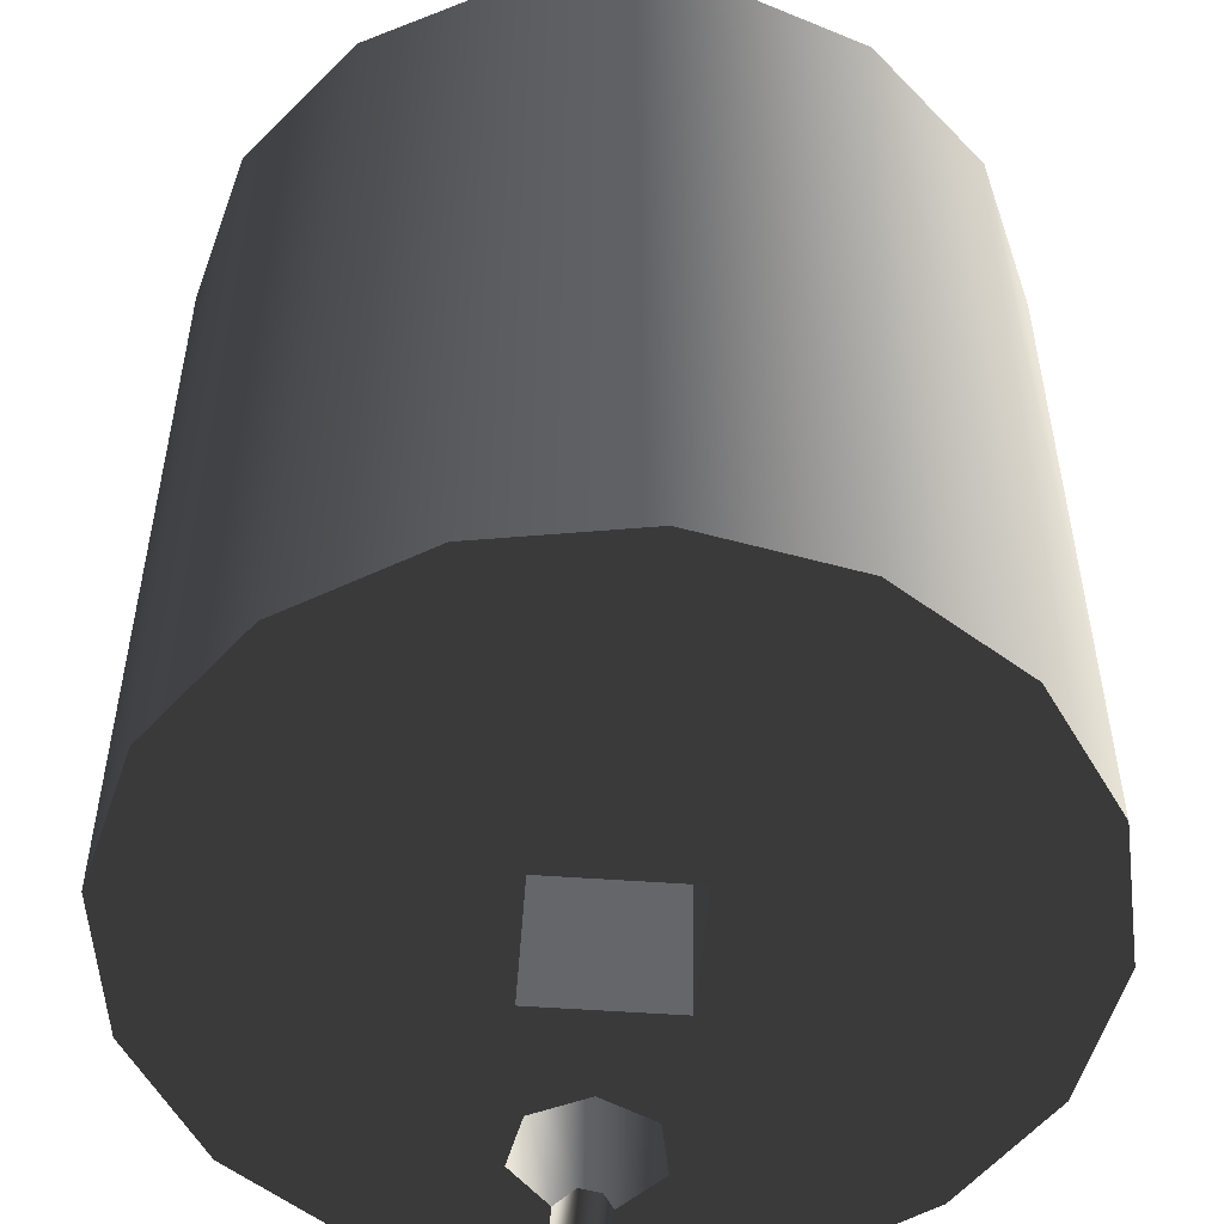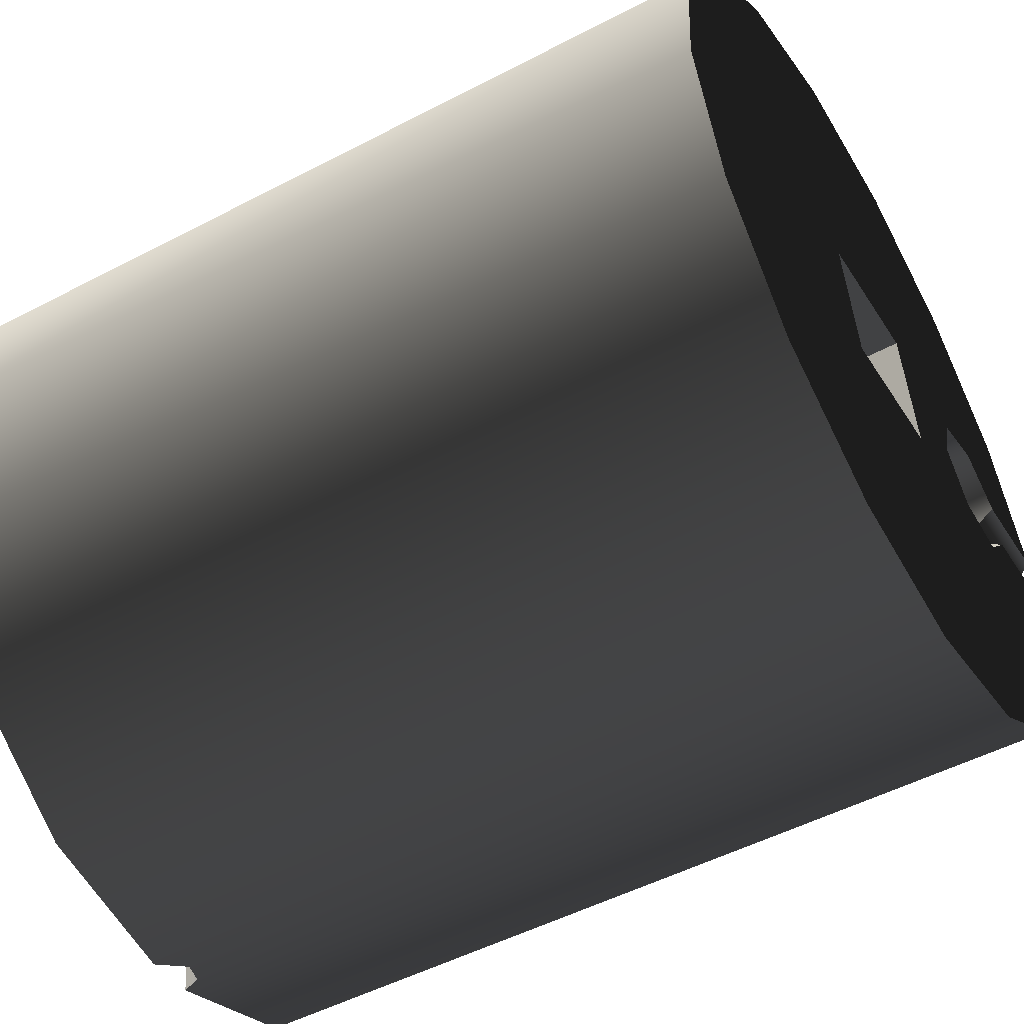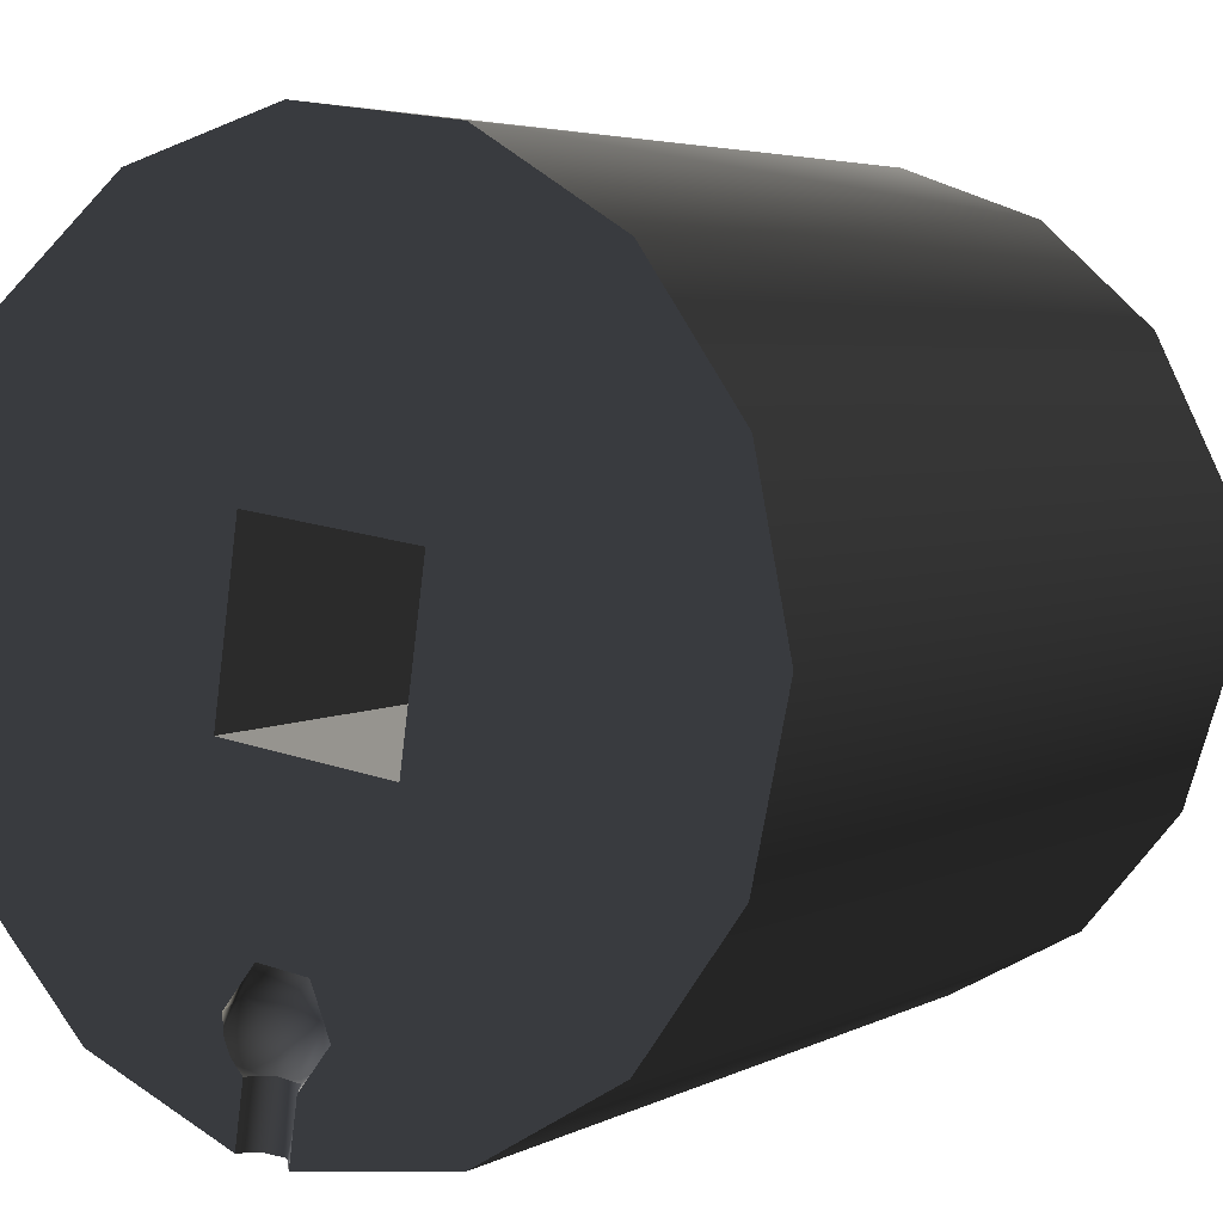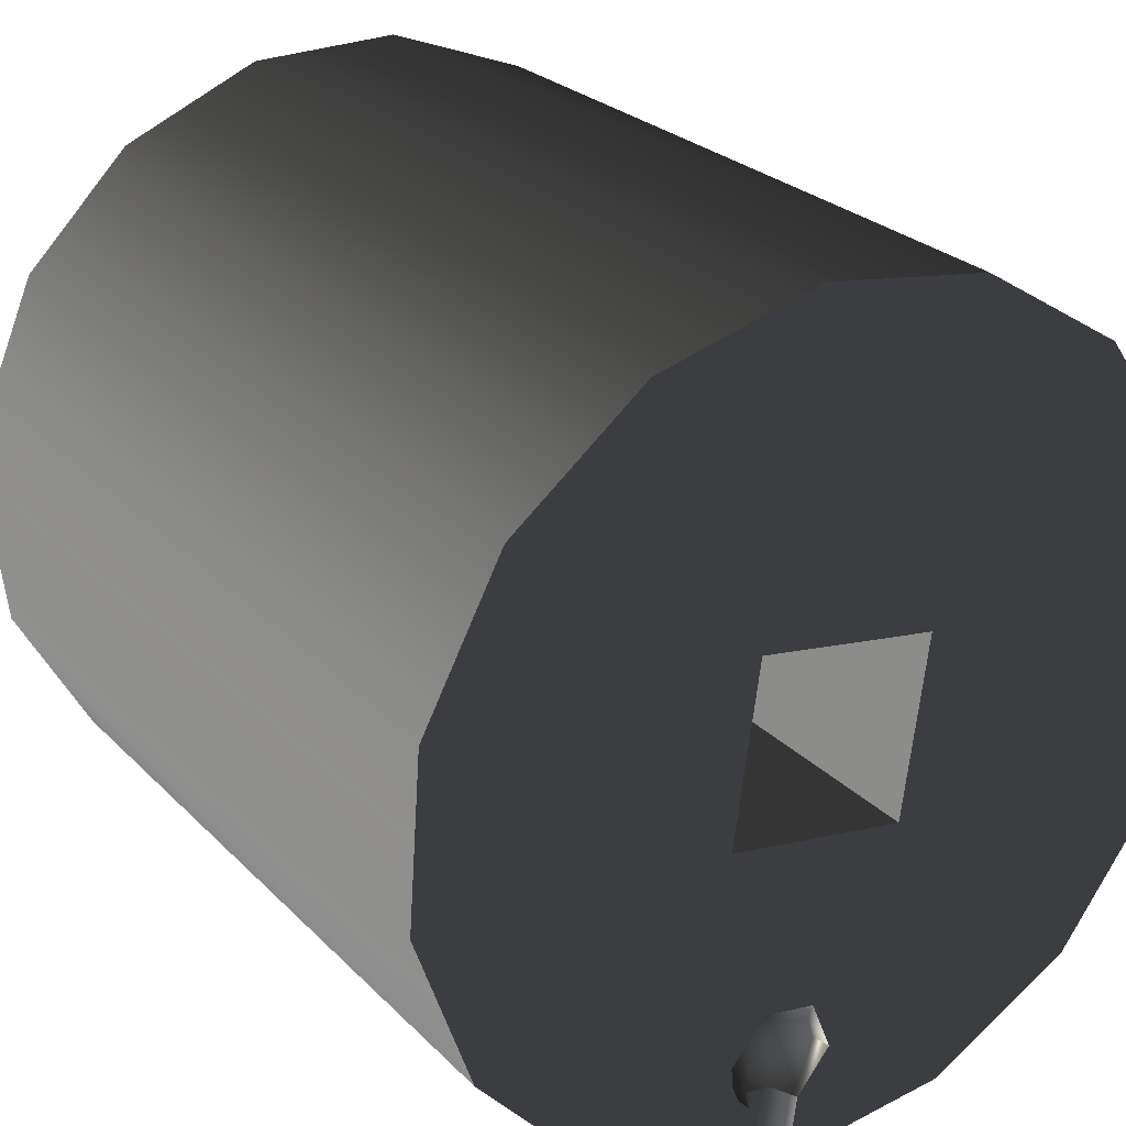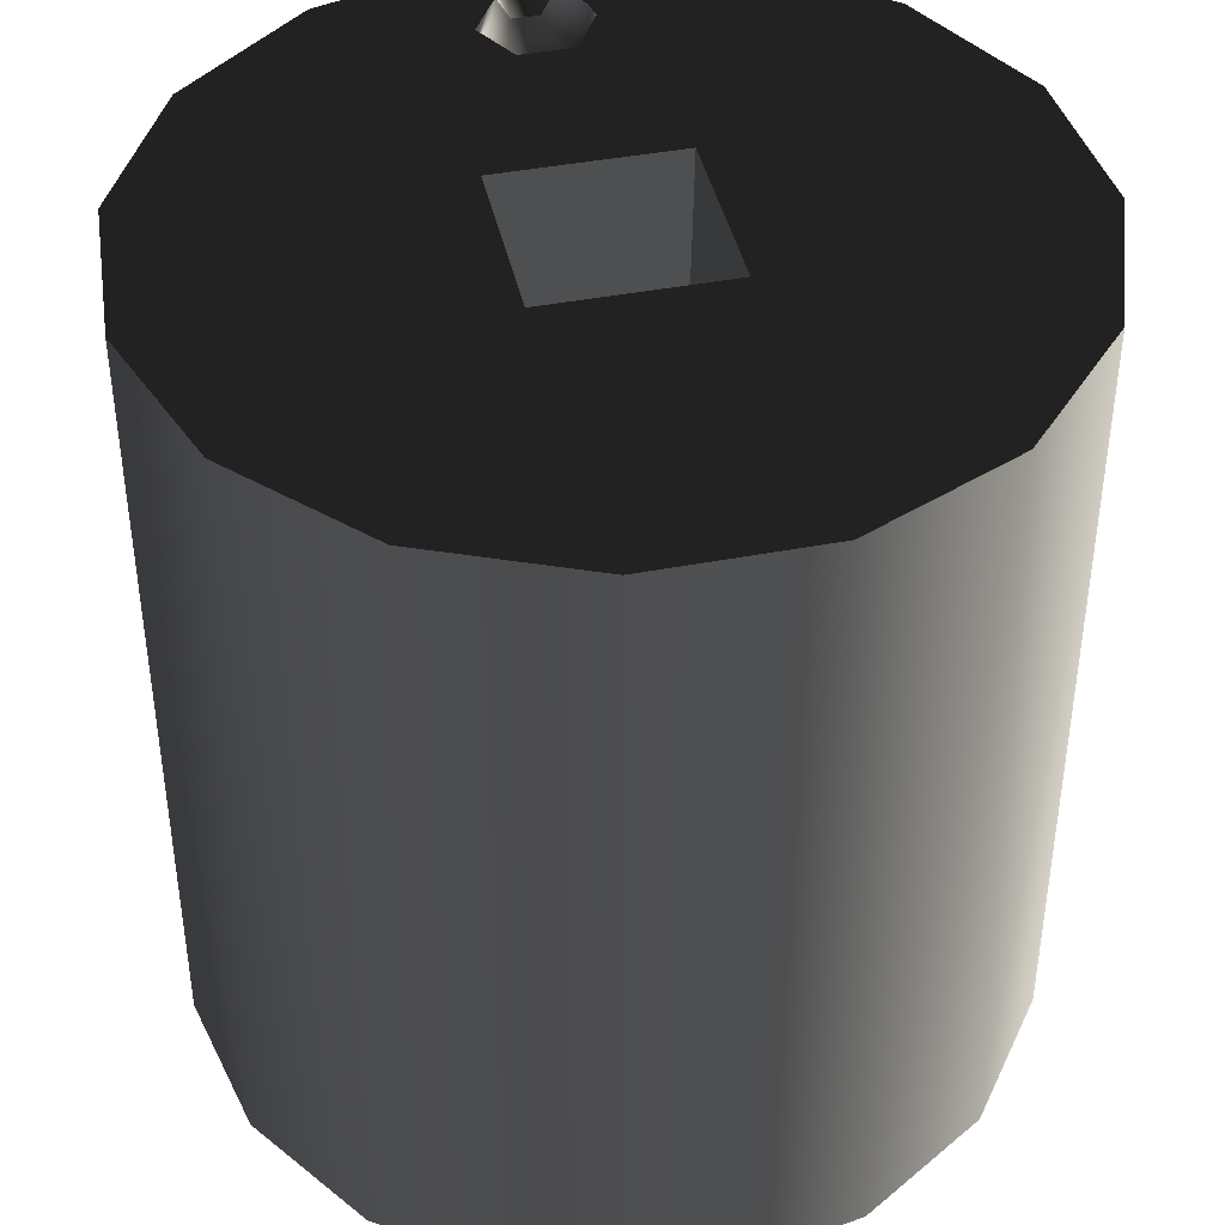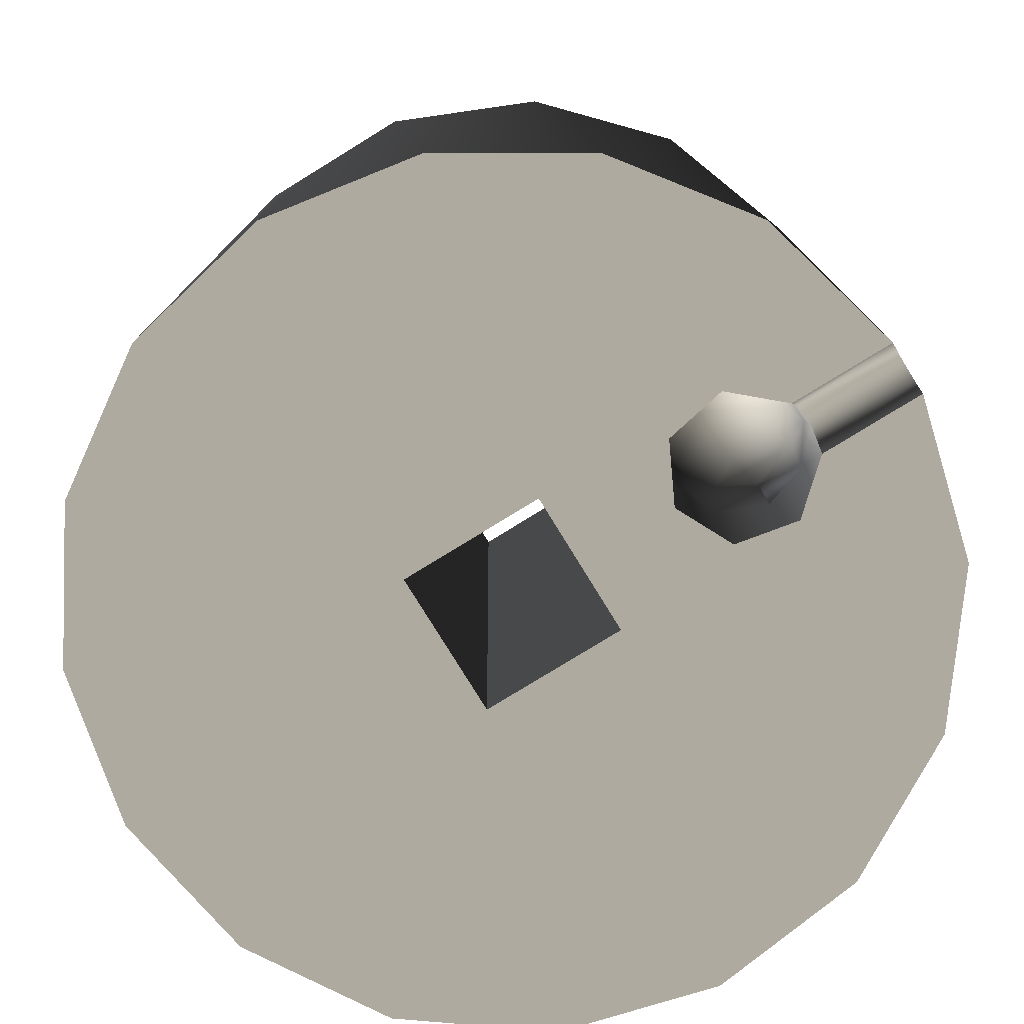
<metadata>
{"format":"obj","ext":"obj","renderer":"f3d","projection":"perspective","resolution":1024,"background":"white","views":[{"elev":-51.7,"azim":77.5,"up":"+Z"},{"elev":-51.8,"azim":120.0,"up":"+Y"},{"elev":3.9,"azim":32.0,"up":"+Y"},{"elev":24.9,"azim":-32.5,"up":"+Y"},{"elev":43.1,"azim":159.3,"up":"+Z"},{"elev":-78.5,"azim":-156.4,"up":"+Z"}]}
</metadata>
<code>
g Face_1
v -0.06868 0.04186 -0.0052
v -0.07733 0.04562 -0.0052
v -0.08377 0.05251 -0.0052
v -0.08692 0.0614 -0.0052
v -0.08627 0.07081 -0.0052
v -0.08191 0.07917 -0.0052
v -0.07459 0.08511 -0.0052
v -0.0655 0.08763 -0.0052
v -0.05616 0.08632 -0.0052
v -0.04812 0.08139 -0.0052
v -0.04271 0.07367 -0.0052
v -0.04083 0.06442 -0.0052
v -0.0428 0.0552 -0.0052
v -0.04828 0.04752 -0.0052
v -0.05636 0.04267 -0.0052
v -0.06571 0.04145 -0.0052
v -0.06571 0.04145 -0.0525
v -0.05698 0.04246 -0.0525
v -0.04927 0.04666 -0.0525
v -0.04367 0.05343 -0.0525
v -0.04099 0.06181 -0.0525
v -0.04163 0.07057 -0.0525
v -0.04549 0.07846 -0.0525
v -0.05202 0.08435 -0.0525
v -0.06027 0.08738 -0.0525
v -0.06905 0.08712 -0.0525
v -0.0771 0.0836 -0.0525
v -0.08327 0.07734 -0.0525
v -0.08665 0.06923 -0.0525
v -0.08687 0.06801 -0.05102
v -0.08702 0.0668 -0.05135
v -0.08707 0.06626 -0.0525
v -0.08597 0.05729 -0.0525
v -0.08153 0.04943 -0.0525
v -0.07442 0.04386 -0.0525
v -0.06571 0.04145 -0.0525
v -0.06571 0.04145 -0.0052
v -0.06695 0.04157 -0.006677
v -0.06816 0.04176 -0.00635
f 16 17 18
f 15 18 19
f 15 16 18
f 14 19 20
f 14 15 19
f 13 20 21
f 13 14 20
f 12 21 22
f 12 13 21
f 11 22 23
f 11 12 22
f 10 23 24
f 10 11 23
f 9 24 25
f 9 10 24
f 8 25 26
f 8 9 25
f 7 26 27
f 7 8 26
f 6 27 28
f 6 7 27
f 5 28 29
f 5 29 30
f 5 30 31
f 5 6 28
f 4 31 32
f 4 32 33
f 4 5 31
f 3 4 33
f 3 33 34
f 2 3 34
f 2 34 35
f 1 2 35
f 39 1 35
f 39 35 36
f 38 39 36
f 37 38 36
g Face_2
v -0.06523 0.04491 -0.0052
v -0.06571 0.04145 -0.0052
v -0.06695 0.04157 -0.006677
v -0.06816 0.04176 -0.00635
v -0.06868 0.04186 -0.0052
v -0.0682 0.04533 -0.0052
v -0.06745 0.04523 -0.006499
v -0.06597 0.04502 -0.006499
f 43 45 44
f 43 46 45
f 42 47 46
f 42 46 43
f 41 40 47
f 41 47 42
g Face_3
v -0.06523 0.04491 -0.0052
v -0.06338 0.04728 -0.0052
v -0.0645 0.05006 -0.0052
v -0.06747 0.05048 -0.0052
v -0.06932 0.04811 -0.0052
v -0.06928 0.04707 -0.0052
v -0.06889 0.04611 -0.0052
v -0.0682 0.04533 -0.0052
v -0.06868 0.04186 -0.0052
v -0.07733 0.04562 -0.0052
v -0.08377 0.05251 -0.0052
v -0.08692 0.0614 -0.0052
v -0.08627 0.07081 -0.0052
v -0.08191 0.07917 -0.0052
v -0.07459 0.08511 -0.0052
v -0.0655 0.08763 -0.0052
v -0.05616 0.08632 -0.0052
v -0.04812 0.08139 -0.0052
v -0.04271 0.07367 -0.0052
v -0.04083 0.06442 -0.0052
v -0.0428 0.0552 -0.0052
v -0.04828 0.04752 -0.0052
v -0.05636 0.04267 -0.0052
v -0.06571 0.04145 -0.0052
v -0.0583 0.06881 -0.0052
v -0.06827 0.07021 -0.0052
v -0.06967 0.06025 -0.0052
v -0.0597 0.05885 -0.0052
f 48 71 70
f 49 70 69
f 49 48 70
f 54 56 55
f 75 50 49
f 75 51 50
f 75 68 67
f 75 69 68
f 75 49 69
f 57 53 52
f 57 54 53
f 57 56 54
f 74 52 51
f 74 51 75
f 72 67 66
f 72 75 67
f 58 57 52
f 58 52 74
f 65 72 66
f 59 58 74
f 64 72 65
f 60 74 73
f 60 59 74
f 63 73 72
f 63 72 64
f 61 60 73
f 62 73 63
f 62 61 73
g Face_4
v -0.08089 0.06842 -0.0525
v -0.08665 0.06923 -0.0525
v -0.08687 0.06801 -0.05102
v -0.08702 0.0668 -0.05135
v -0.08707 0.06626 -0.0525
v -0.08131 0.06545 -0.0525
v -0.08142 0.06671 -0.05102
v -0.08114 0.06792 -0.05135
f 79 81 80
f 79 82 81
f 78 83 82
f 78 82 79
f 77 76 83
f 77 83 78
g Face_5
v -0.08089 0.06842 -0.0525
v -0.08665 0.06923 -0.0525
v -0.06571 0.04145 -0.0525
v -0.05698 0.04246 -0.0525
v -0.04927 0.04666 -0.0525
v -0.04367 0.05343 -0.0525
v -0.04099 0.06181 -0.0525
v -0.04163 0.07057 -0.0525
v -0.04549 0.07846 -0.0525
v -0.05202 0.08435 -0.0525
v -0.06027 0.08738 -0.0525
v -0.06905 0.08712 -0.0525
v -0.0771 0.0836 -0.0525
v -0.08327 0.07734 -0.0525
v -0.08707 0.06626 -0.0525
v -0.08597 0.05729 -0.0525
v -0.08153 0.04943 -0.0525
v -0.07442 0.04386 -0.0525
v -0.08131 0.06545 -0.0525
v -0.07901 0.06275 -0.0525
v -0.07547 0.06293 -0.0525
v -0.07347 0.06586 -0.0525
v -0.07458 0.06923 -0.0525
v -0.07794 0.07039 -0.0525
v -0.0685 0.06113 -0.0525
v -0.06058 0.06001 -0.0525
v -0.05947 0.06794 -0.0525
v -0.06739 0.06905 -0.0525
f 109 87 86
f 109 88 87
f 109 89 88
f 109 90 89
f 108 101 100
f 108 86 101
f 108 109 86
f 110 91 90
f 110 90 109
f 92 91 110
f 104 108 100
f 105 111 108
f 105 108 104
f 103 100 99
f 103 104 100
f 93 92 110
f 106 111 105
f 102 103 99
f 98 102 99
f 94 110 111
f 94 93 110
f 95 94 111
f 97 84 85
f 97 107 84
f 96 106 107
f 96 111 106
f 96 95 111
f 96 107 97
g Face_6
v -0.06338 0.04728 -0.0052
v -0.06338 0.04728 -0.0052
v -0.06523 0.04491 -0.0052
v -0.0682 0.04533 -0.0052
v -0.06745 0.04523 -0.006499
v -0.06597 0.04502 -0.006499
v -0.06932 0.04811 -0.0052
v -0.06928 0.04707 -0.0052
v -0.06889 0.04611 -0.0052
v -0.06932 0.04811 -0.0052
v -0.0645 0.05006 -0.0052
v -0.06747 0.05048 -0.0052
v -0.06604 0.04993 -0.007181
v -0.06664 0.04564 -0.007366
v -0.06899 0.04865 -0.006247
v -0.06868 0.04802 -0.007061
v -0.06827 0.04797 -0.007487
v -0.06879 0.0471 -0.00684
v -0.06739 0.04846 -0.007907
v -0.06805 0.04705 -0.007589
v -0.06677 0.04743 -0.008159
v -0.06602 0.04733 -0.008159
v -0.06513 0.04814 -0.007907
v -0.06486 0.04749 -0.007798
v -0.06523 0.0466 -0.007756
v -0.06382 0.04819 -0.006737
v -0.06366 0.04732 -0.00648
f 124 122 123
f 125 116 117
f 126 118 119
f 126 121 118
f 126 123 121
f 127 123 126
f 128 123 127
f 129 119 120
f 129 120 115
f 129 126 119
f 129 128 127
f 129 127 126
f 130 124 123
f 130 123 128
f 131 115 116
f 131 129 115
f 131 128 129
f 131 130 128
f 132 116 125
f 132 124 130
f 132 131 116
f 132 130 131
f 133 125 117
f 133 132 125
f 133 124 132
f 134 122 124
f 134 124 133
f 135 122 134
f 136 117 114
f 136 133 117
f 136 134 133
f 136 135 134
f 137 112 122
f 137 122 135
f 138 113 112
f 138 114 113
f 138 112 137
f 138 136 114
f 138 135 136
f 138 137 135
g Face_7
v -0.05947 0.06794 -0.0525
v -0.06739 0.06905 -0.0525
v -0.06827 0.07021 -0.0052
v -0.0583 0.06881 -0.0052
f 140 142 141
f 140 139 142
g Face_8
v -0.06058 0.06001 -0.0525
v -0.05947 0.06794 -0.0525
v -0.0583 0.06881 -0.0052
v -0.0597 0.05885 -0.0052
f 144 146 145
f 144 143 146
g Face_9
v -0.0685 0.06113 -0.0525
v -0.06058 0.06001 -0.0525
v -0.0597 0.05885 -0.0052
v -0.06967 0.06025 -0.0052
f 150 148 147
f 150 149 148
g Face_10
v -0.06739 0.06905 -0.0525
v -0.0685 0.06113 -0.0525
v -0.06967 0.06025 -0.0052
v -0.06827 0.07021 -0.0052
f 154 152 151
f 154 153 152
g Face_11
v -0.08131 0.06545 -0.0525
v -0.07901 0.06275 -0.0525
v -0.07547 0.06293 -0.0525
v -0.07347 0.06586 -0.0525
v -0.07458 0.06923 -0.0525
v -0.07794 0.07039 -0.0525
v -0.08089 0.06842 -0.0525
v -0.08089 0.06842 -0.045
v -0.07985 0.0696 -0.045
v -0.07844 0.07029 -0.045
v -0.07687 0.07038 -0.045
v -0.07423 0.06883 -0.045
v -0.07347 0.06586 -0.045
v -0.07502 0.06323 -0.045
v -0.07798 0.06246 -0.045
v -0.08027 0.06361 -0.045
v -0.08139 0.06591 -0.045
v -0.08089 0.06842 -0.045
v -0.08089 0.06842 -0.0525
v -0.08142 0.06671 -0.05102
v -0.08114 0.06792 -0.05135
f 161 163 162
f 160 164 163
f 160 165 164
f 160 163 161
f 159 166 165
f 159 165 160
f 158 167 166
f 158 168 167
f 158 166 159
f 157 169 168
f 157 168 158
f 156 170 169
f 156 169 157
f 155 170 156
f 174 171 170
f 174 172 171
f 174 170 155
f 175 172 174
f 173 172 175
g Face_12
v -0.07687 0.07038 -0.045
v -0.07687 0.07038 -0.045
v -0.08089 0.06842 -0.045
v -0.07985 0.0696 -0.045
v -0.07844 0.07029 -0.045
v -0.07798 0.06246 -0.045
v -0.08027 0.06361 -0.045
v -0.08139 0.06591 -0.045
v -0.07798 0.06246 -0.045
v -0.07423 0.06883 -0.045
v -0.07347 0.06586 -0.045
v -0.07502 0.06323 -0.045
v -0.07698 0.06959 -0.0426
v -0.07787 0.06325 -0.0426
v -0.07932 0.06846 -0.04213
v -0.08043 0.06762 -0.04264
v -0.07514 0.06835 -0.04234
v -0.08064 0.06633 -0.04262
v -0.07743 0.06642 -0.041
v -0.0743 0.06758 -0.0428
v -0.07376 0.067 -0.04352
v -0.07982 0.06512 -0.04207
v -0.08034 0.0645 -0.04304
v -0.07426 0.06597 -0.0426
v -0.07406 0.06485 -0.04352
v -0.07474 0.06444 -0.0428
v -0.07576 0.06393 -0.04234
v -0.0766 0.06799 -0.04142
v -0.07705 0.06475 -0.04139
f 188 177 176
f 188 179 180
f 188 180 177
f 188 176 185
f 189 181 182
f 189 184 181
f 189 187 184
f 190 178 179
f 190 179 188
f 191 183 178
f 191 178 190
f 192 188 185
f 193 191 194
f 193 183 191
f 195 192 185
f 196 185 186
f 196 195 185
f 197 193 194
f 197 183 193
f 198 182 183
f 198 189 182
f 198 183 197
f 199 196 186
f 199 195 196
f 200 186 187
f 200 199 186
f 201 200 187
f 201 199 200
f 202 187 189
f 202 189 198
f 202 201 187
f 203 188 192
f 203 190 188
f 203 194 191
f 203 191 190
f 203 192 195
f 203 195 199
f 203 199 194
f 204 197 194
f 204 198 197
f 204 194 199
f 204 199 201
f 204 202 198
f 204 201 202

</code>
